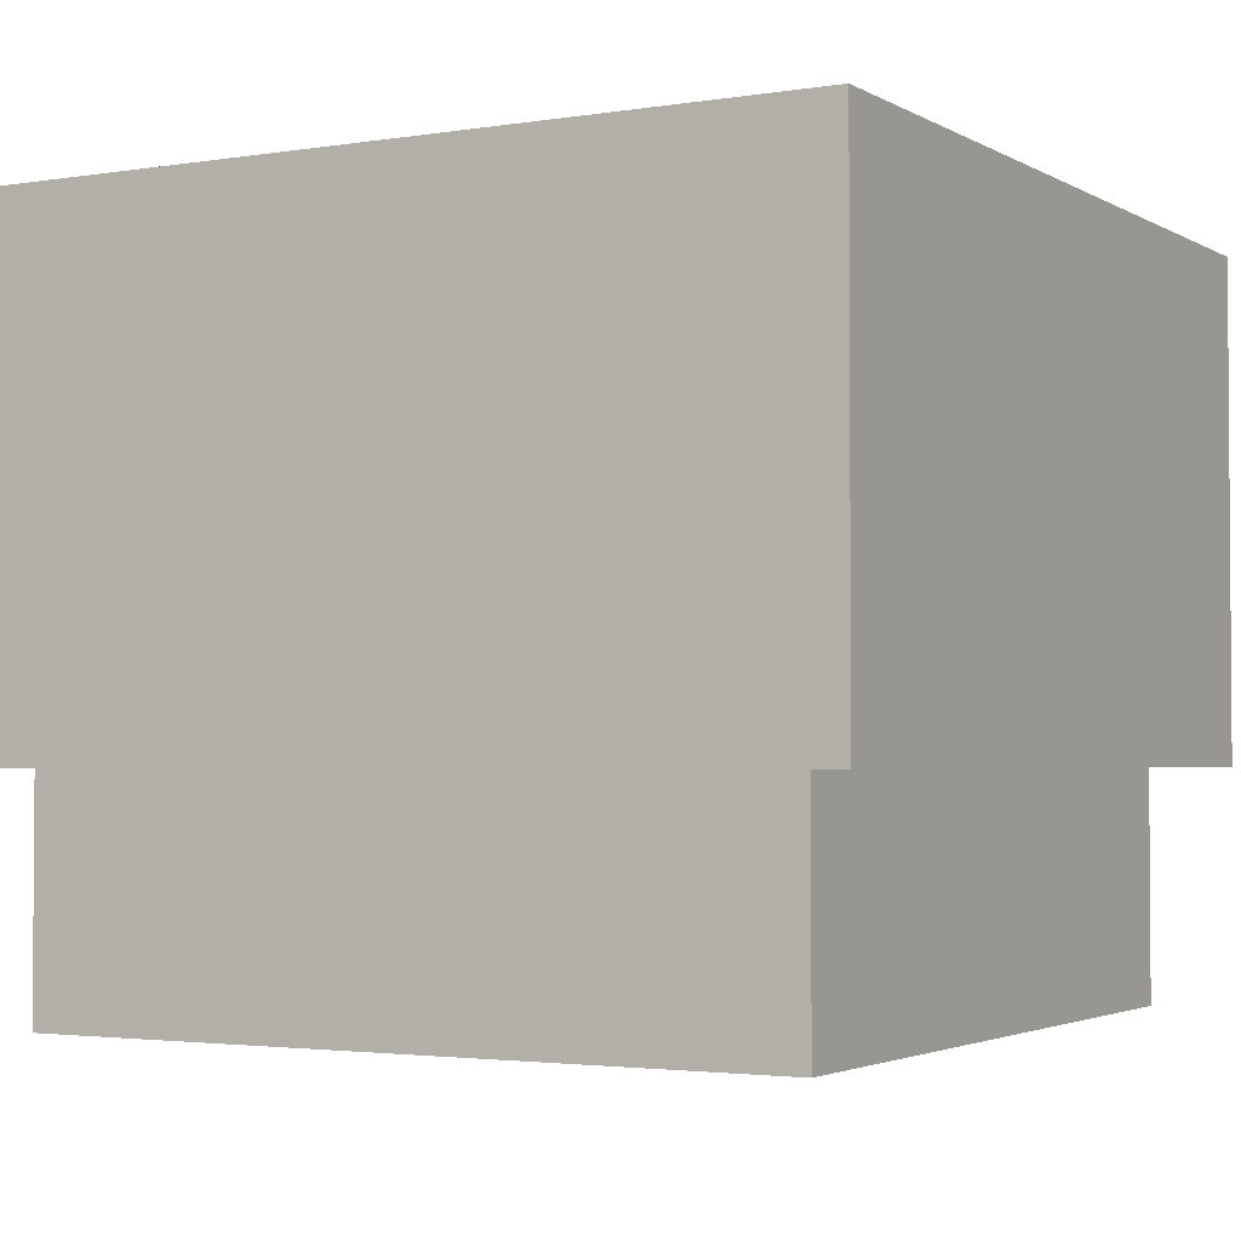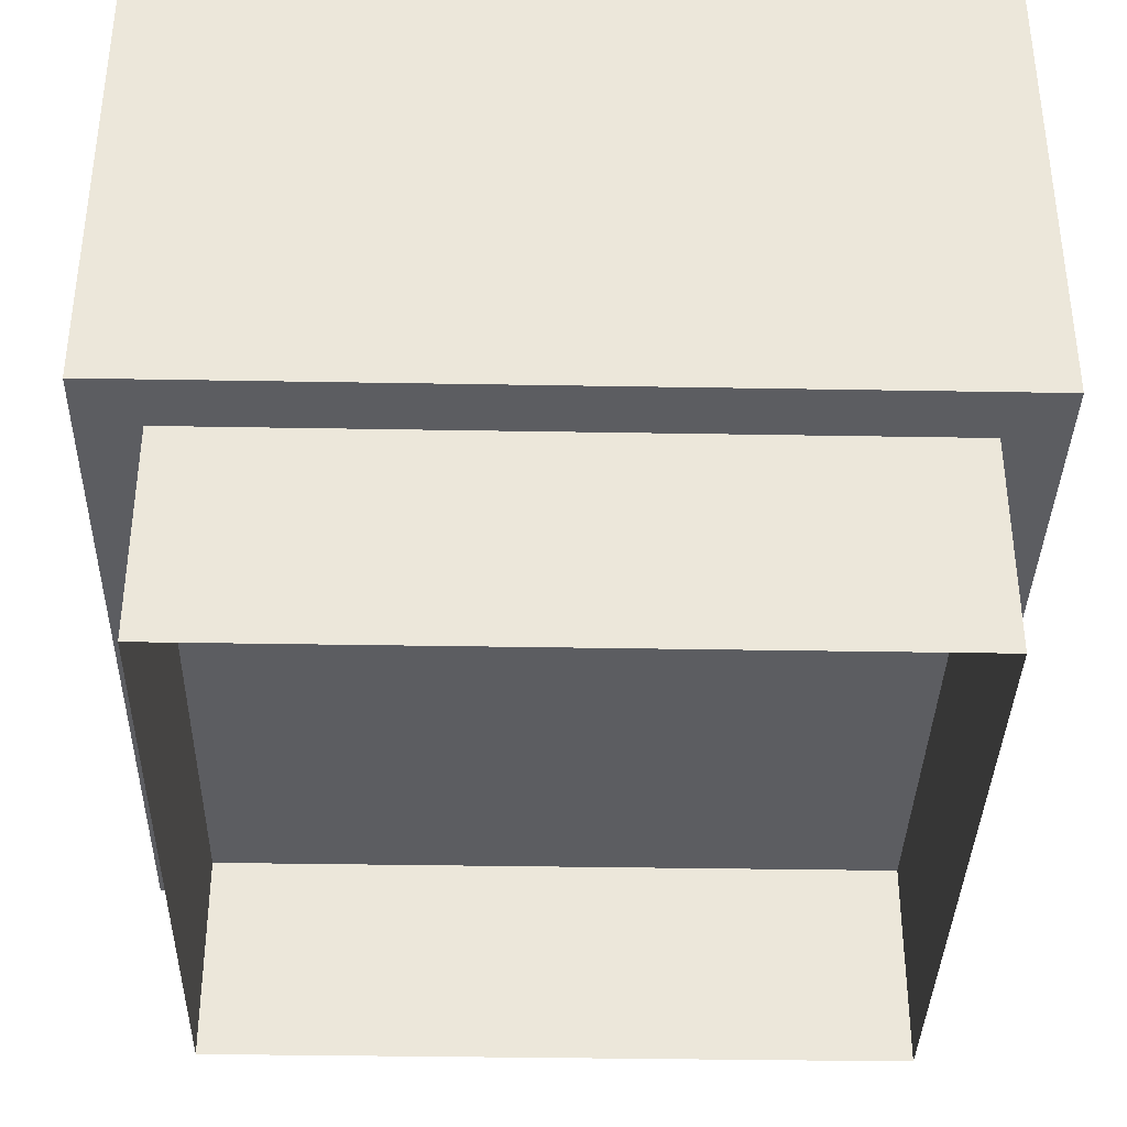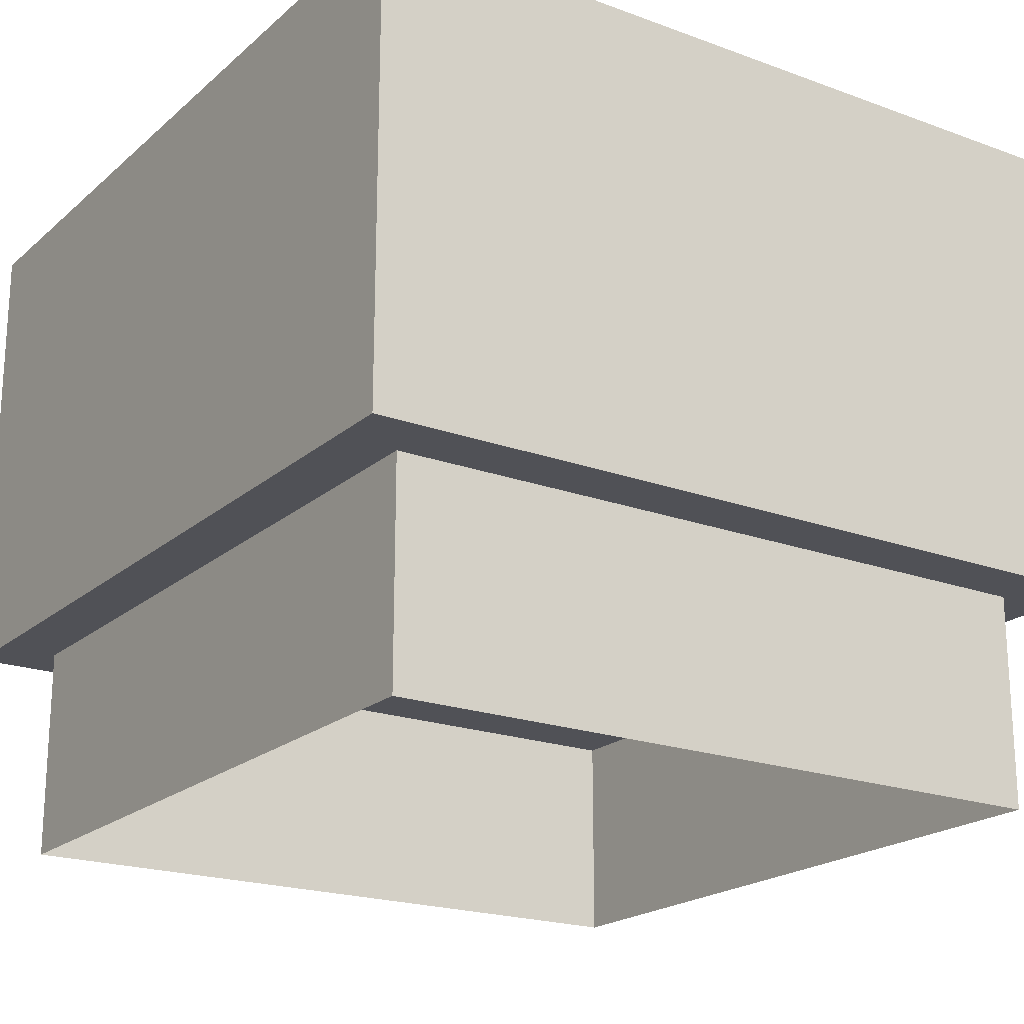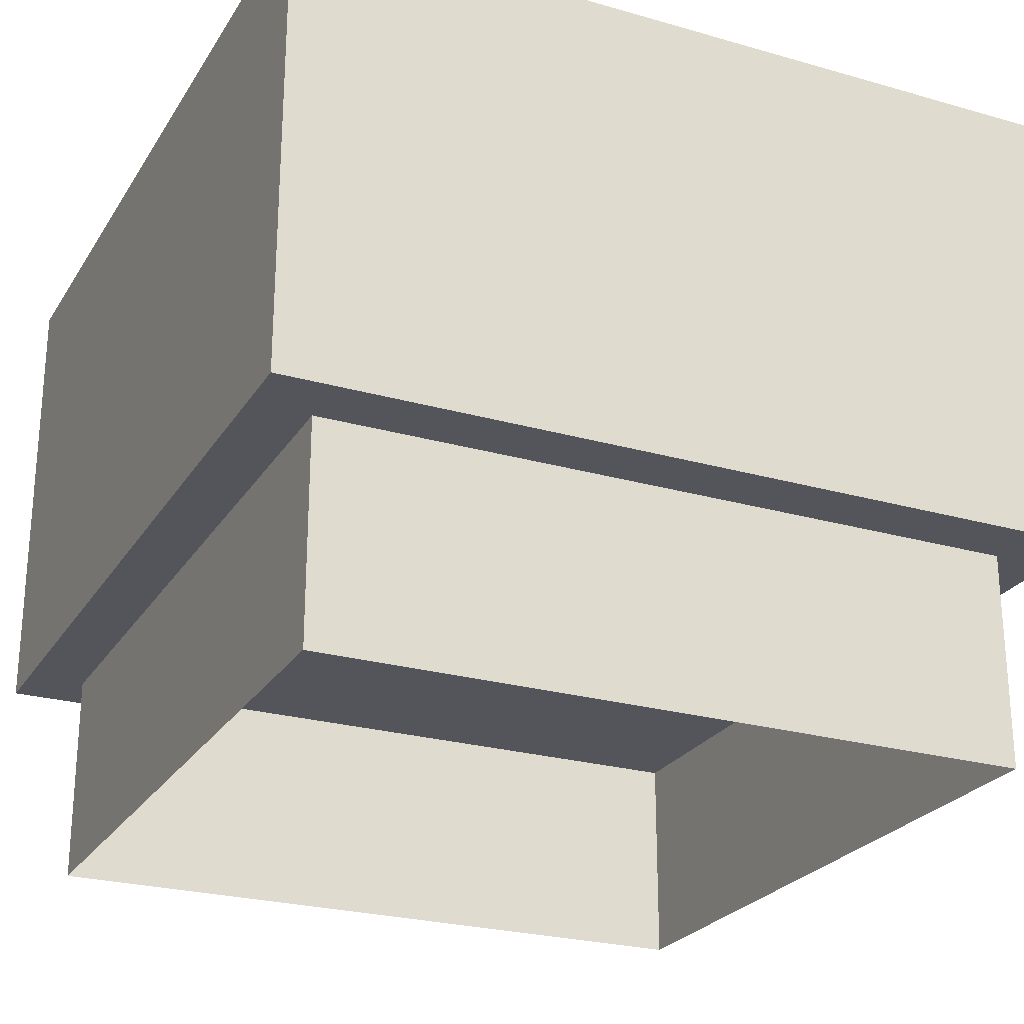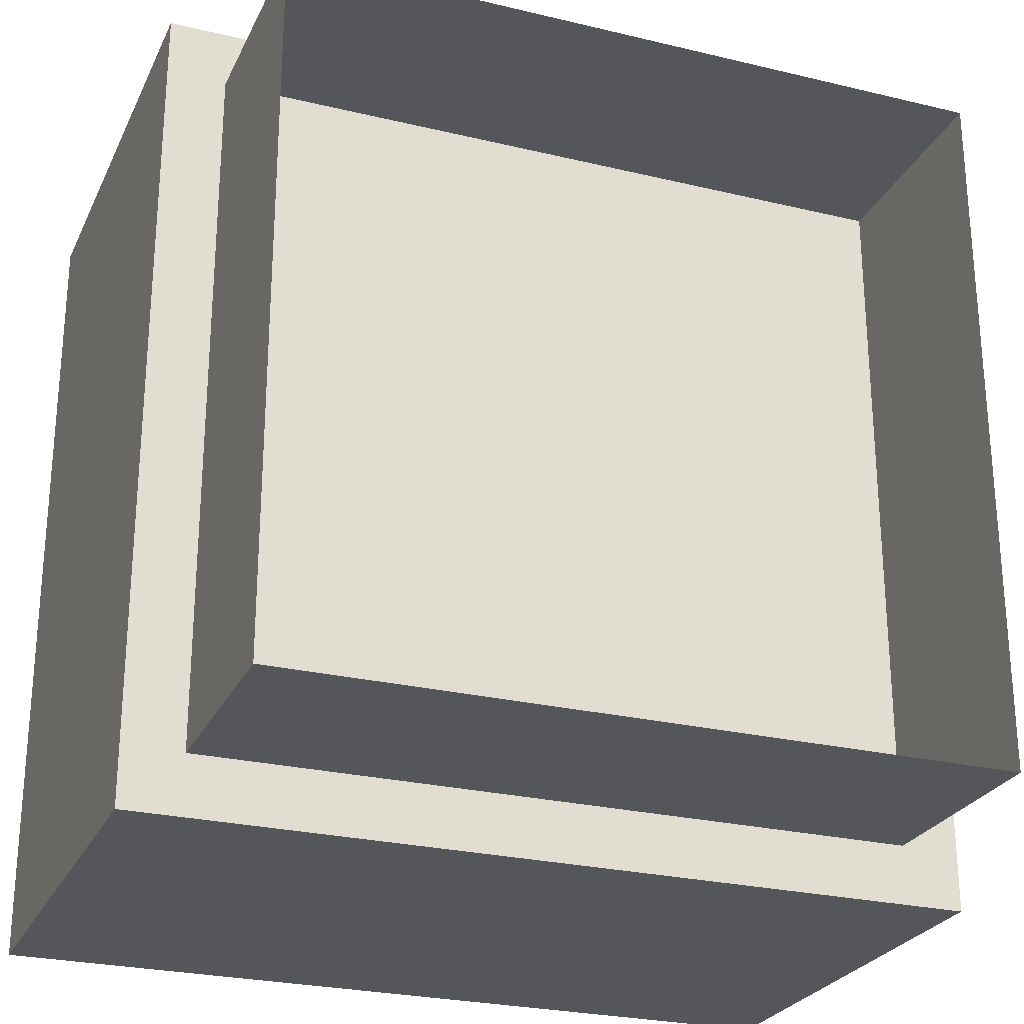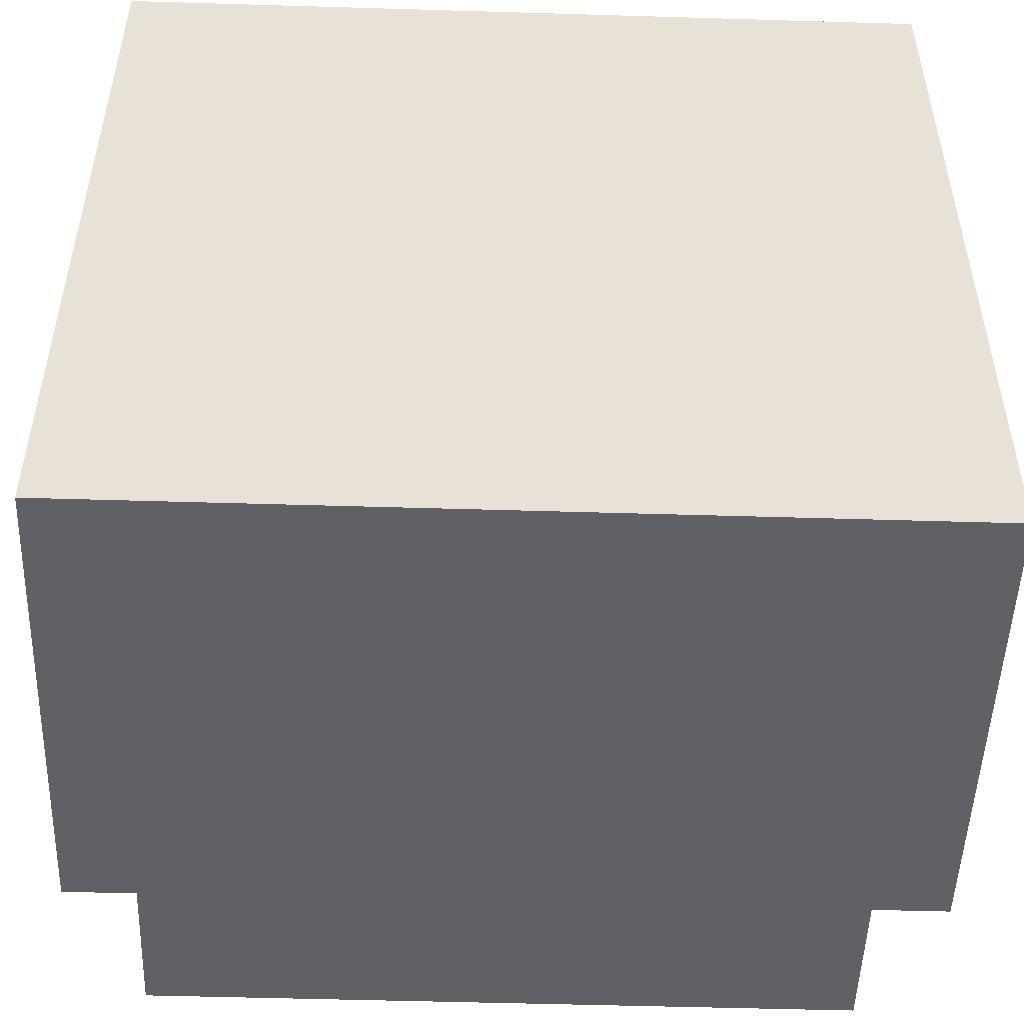
<metadata>
{"format":"obj","ext":"obj","renderer":"f3d","projection":"perspective","resolution":1024,"background":"white","views":[{"elev":-2.6,"azim":119.4,"up":"+Z"},{"elev":-36.6,"azim":-91.3,"up":"+Z"},{"elev":-20.5,"azim":56.3,"up":"+Z"},{"elev":-25.0,"azim":65.1,"up":"+Z"},{"elev":-26.0,"azim":159.1,"up":"+Y"},{"elev":-50.3,"azim":-1.9,"up":"+Y"}]}
</metadata>
<code>
g
v  6.522 -6.522 0
v  6.522 6.522 0
v  -6.522 -6.522 0
v  -6.522 6.522 0
v  6.522 -6.522 4.057
v  6.522 6.522 4.057
v  -6.522 -6.522 4.057
v  -6.522 6.522 4.057
v  7.61 -7.61 3.998
v  7.61 7.61 3.998
v  -7.61 -7.61 3.998
v  -7.61 7.61 3.998
v  7.61 -7.61 12.7
v  7.61 7.61 12.7
v  -7.61 -7.61 12.7
v  -7.61 7.61 12.7
g building-commercial_22
f -11 -12 -16 -15
f -9 -11 -15 -13
f -10 -9 -13 -14
f -12 -10 -14 -16
f -5 -7 -8 -6
f -1 -2 -4 -3
f -3 -4 -8 -7
f -1 -3 -7 -5
f -2 -1 -5 -6
f -4 -2 -6 -8
g

</code>
